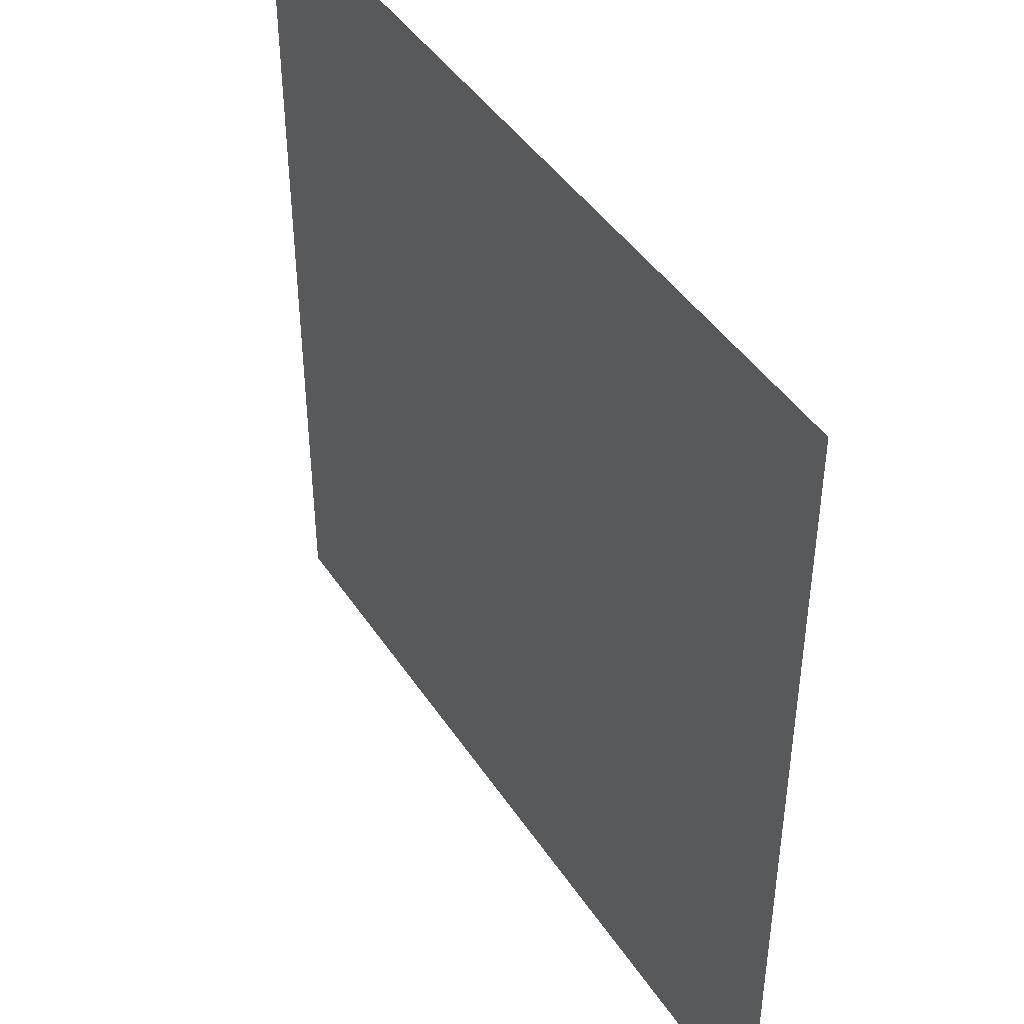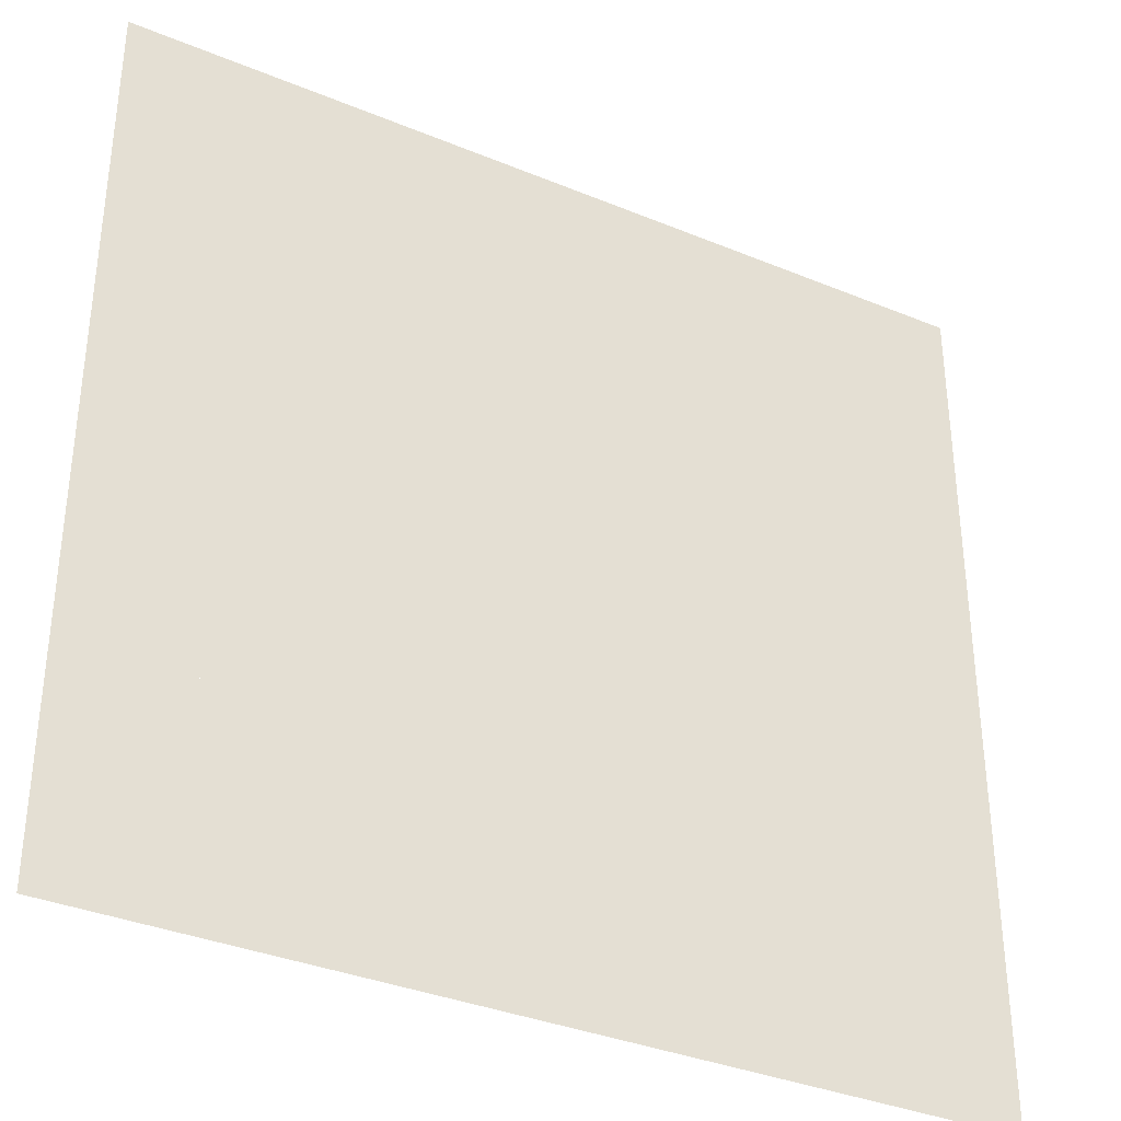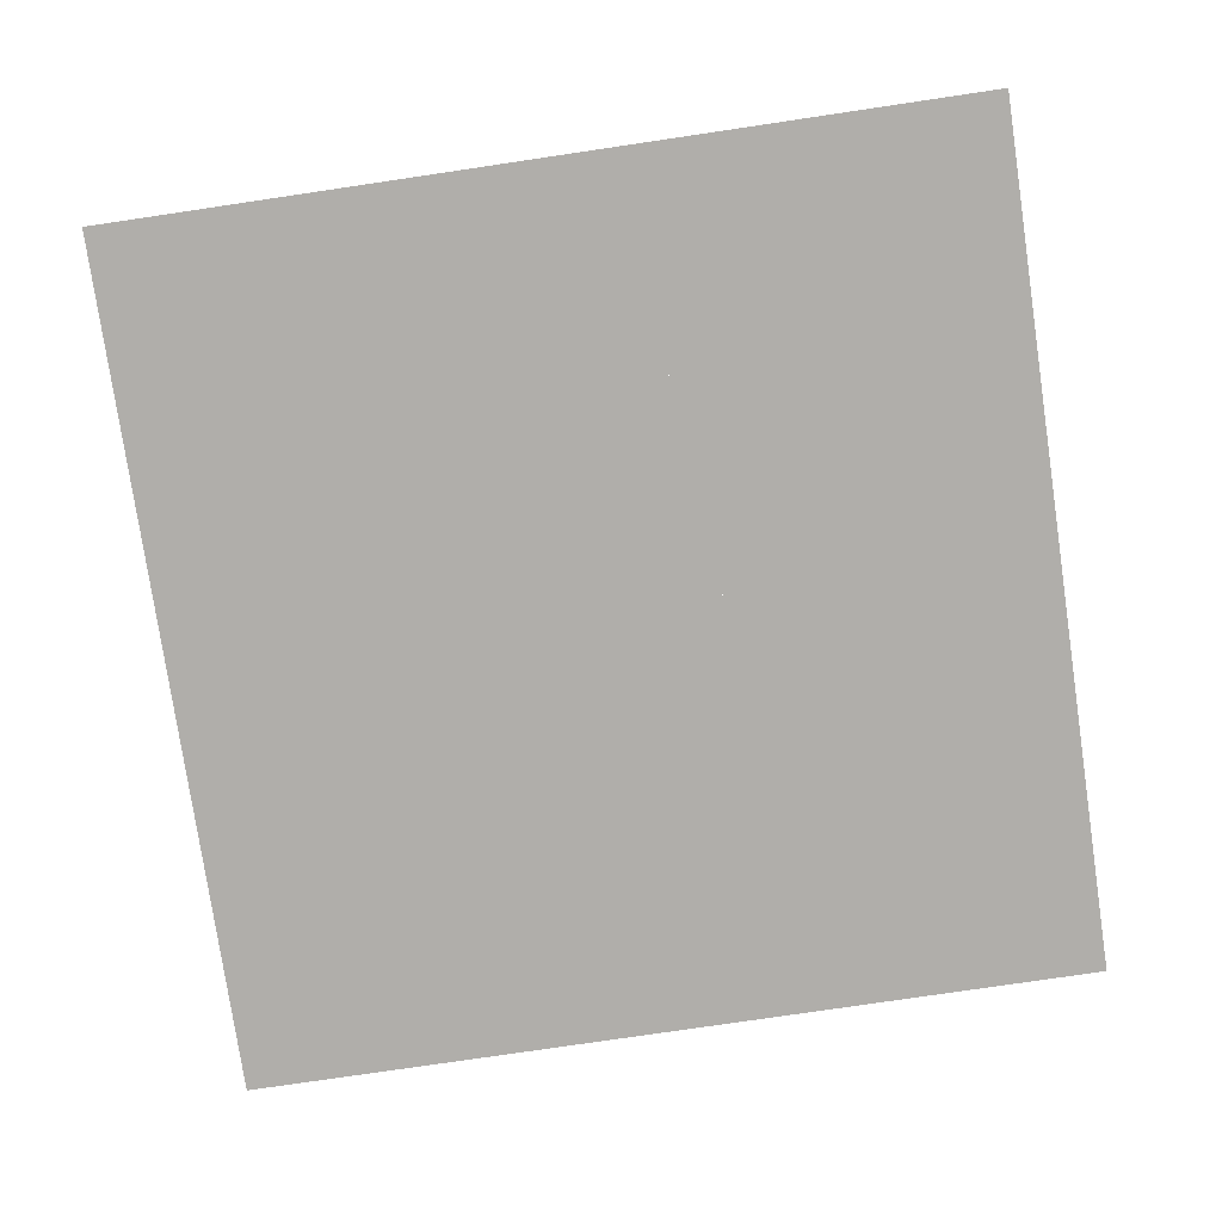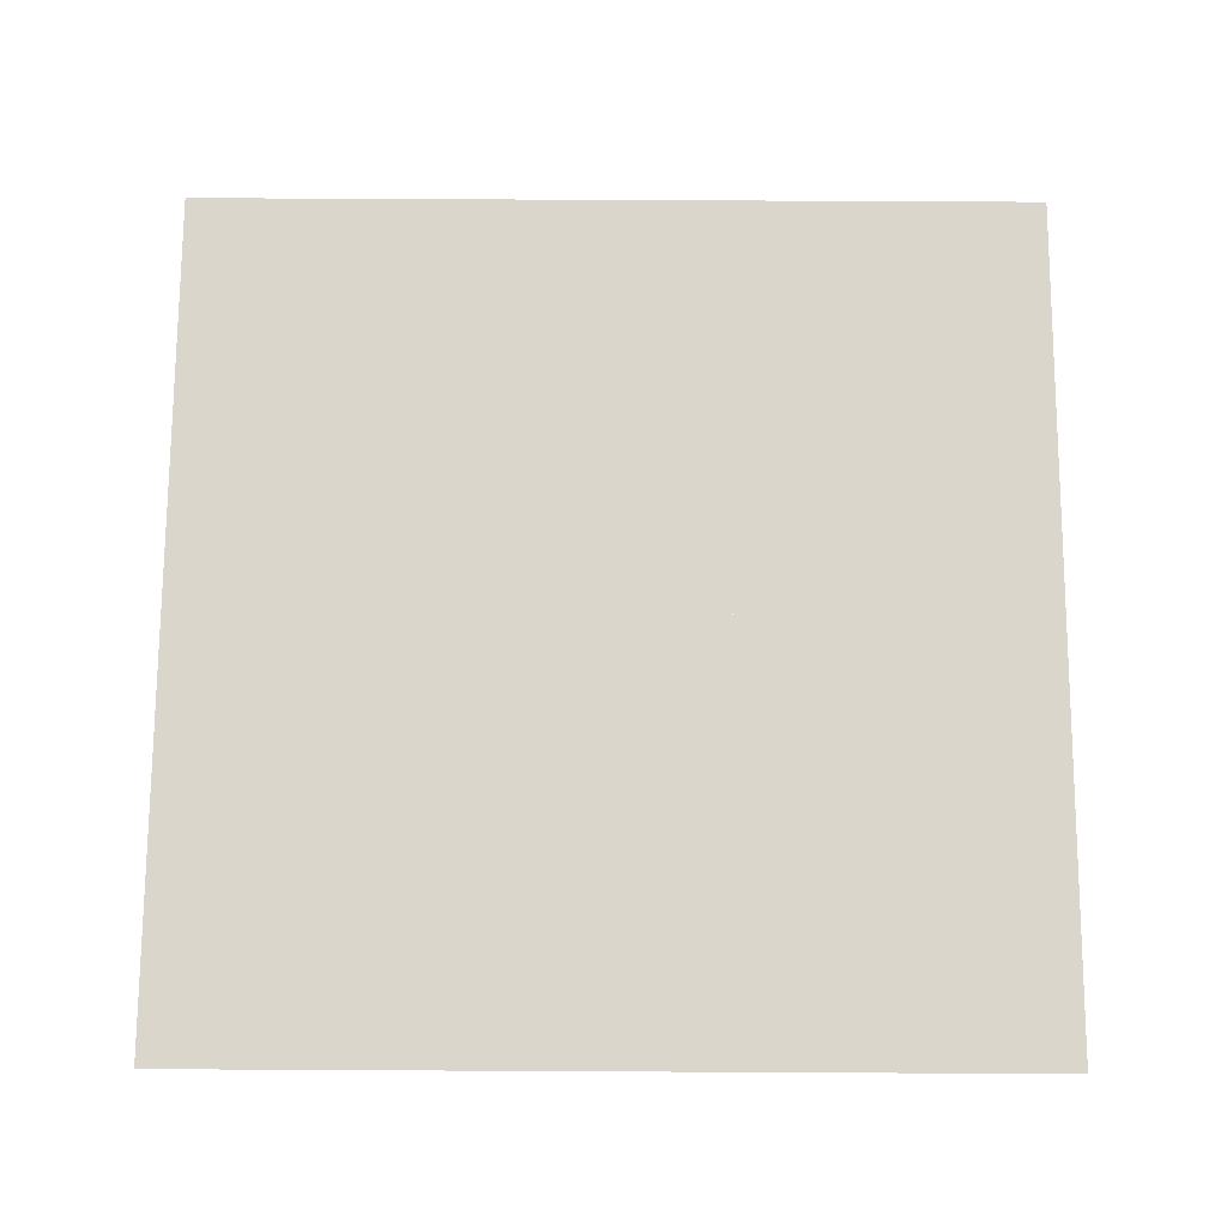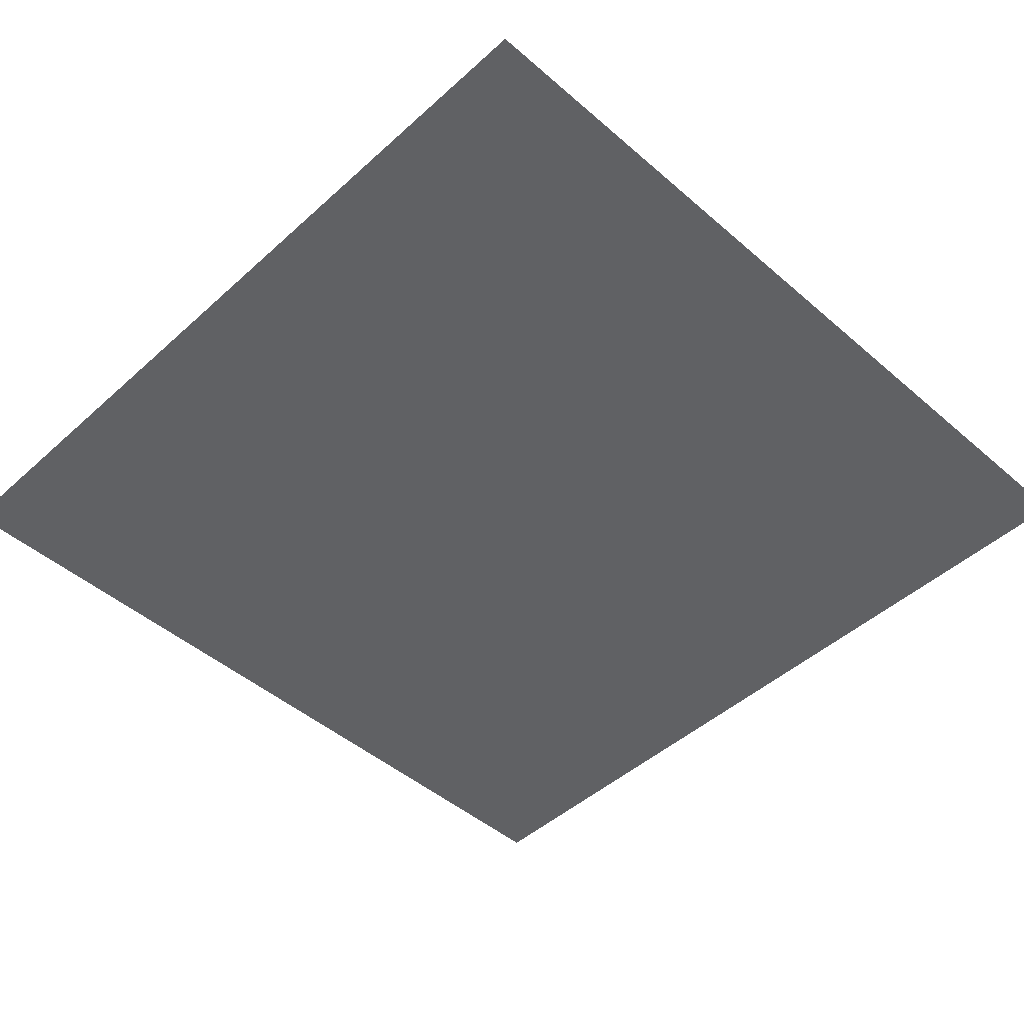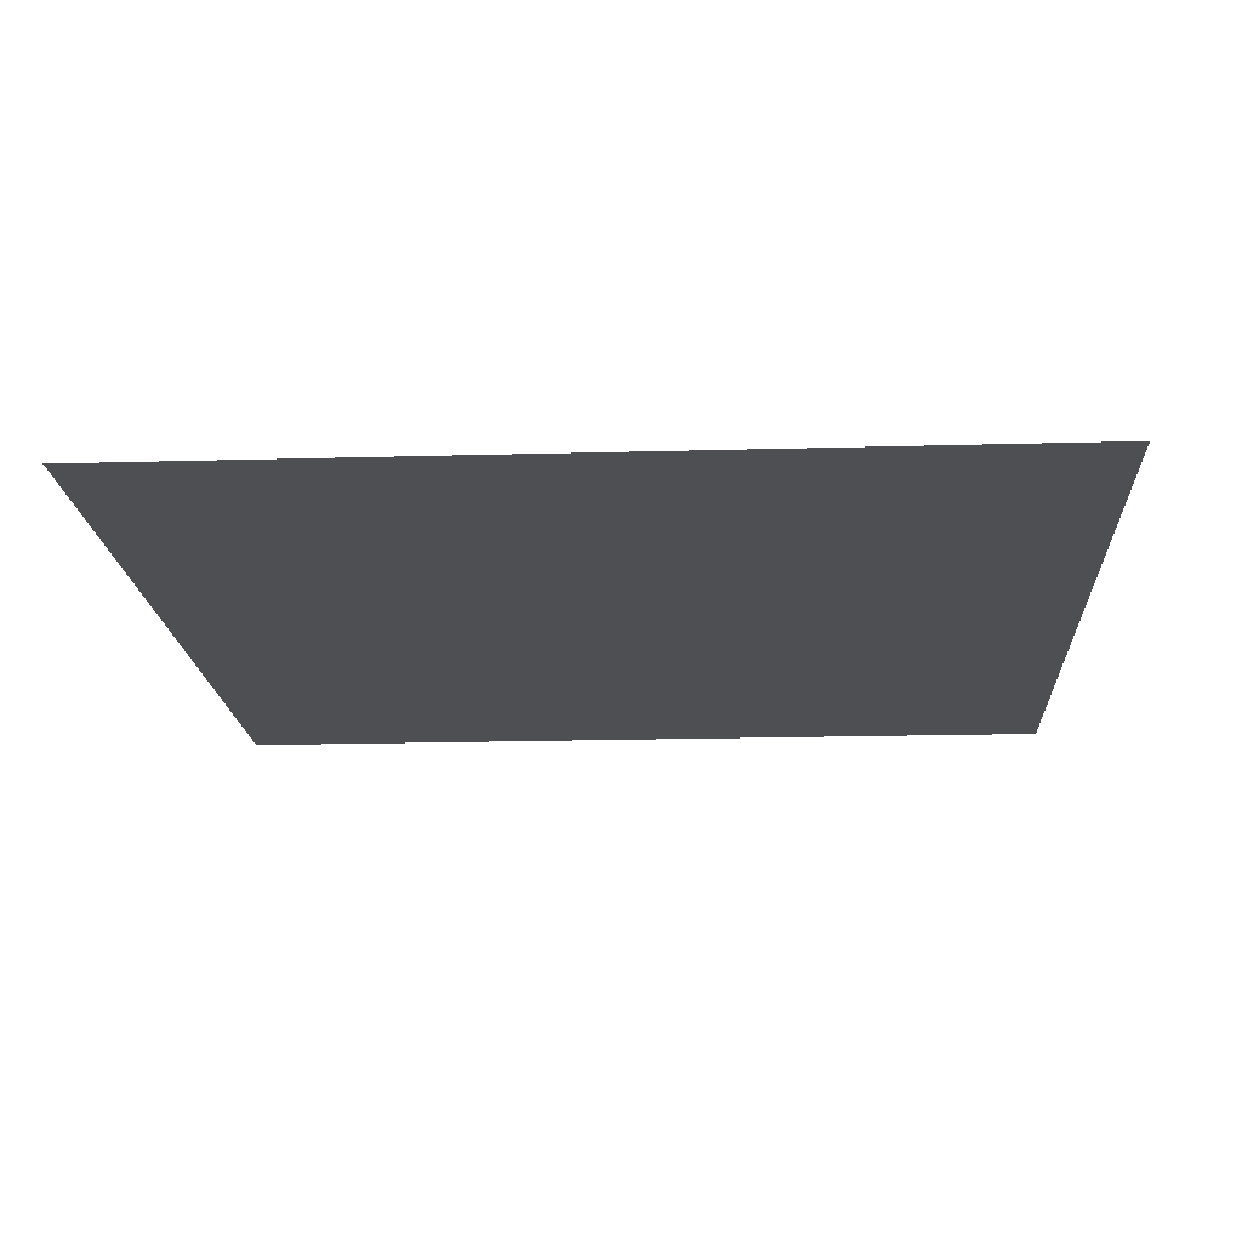
<metadata>
{"format":"obj","ext":"obj","renderer":"f3d","projection":"perspective","resolution":1024,"background":"white","views":[{"elev":44.1,"azim":58.9,"up":"+Z"},{"elev":-35.4,"azim":151.3,"up":"+Z"},{"elev":-77.9,"azim":-171.6,"up":"+Y"},{"elev":73.8,"azim":0.3,"up":"+Y"},{"elev":-46.8,"azim":-134.4,"up":"+Y"},{"elev":-17.7,"azim":-86.8,"up":"+Y"}]}
</metadata>
<code>
v  -8 0 -8
v  -8 0 -4
v  -4 0 -4
v  -4 0 -8
g 01
f 1 2 3 4
v  -4 0 -8
v  -4 0 -4
v  0 0 -4
v  0 0 -8
g 02
f 5 6 7 8
v  0 0 -8
v  0 0 -4
v  4 0 -4
v  4 0 -8
g 03
f 9 10 11 12
v  4 0 -8
v  4 0 -4
v  8 0 -4
v  8 0 -8
g 04
f 13 14 15 16
v  -8 0 -4
v  -8 0 -0
v  0 0 -0
v  0 0 -4
g 05
f 17 18 19 20
v  0 0 -4
v  0 0 -0
v  8 0 -0
v  8 0 -4
g 06
f 21 22 23 24
v  -8 0 -0
v  -8 0 4
v  -4 0 4
v  -4 0 -0
g 07
f 25 26 27 28
v  -4 0 -0
v  -4 0 4
v  0 0 4
v  0 0 -0
g 08
f 29 30 31 32
v  0 0 -0
v  0 0 4
v  4 0 4
v  4 0 -0
g 09
f 33 34 35 36
v  4 0 -0
v  4 0 4
v  8 0 4
v  8 0 -0
g 10
f 37 38 39 40
v  -8 0 4
v  -8 0 8
v  -4 0 8
v  -4 0 4
g 11
f 41 42 43 44
v  -4 0 4
v  -4 0 8
v  0 0 8
v  0 0 4
g 12
f 45 46 47 48
v  0 0 4
v  0 0 8
v  4 0 8
v  4 0 4
g 13
f 49 50 51 52
v  4 0 4
v  4 0 8
v  8 0 8
v  8 0 4
g 14
f 53 54 55 56

</code>
